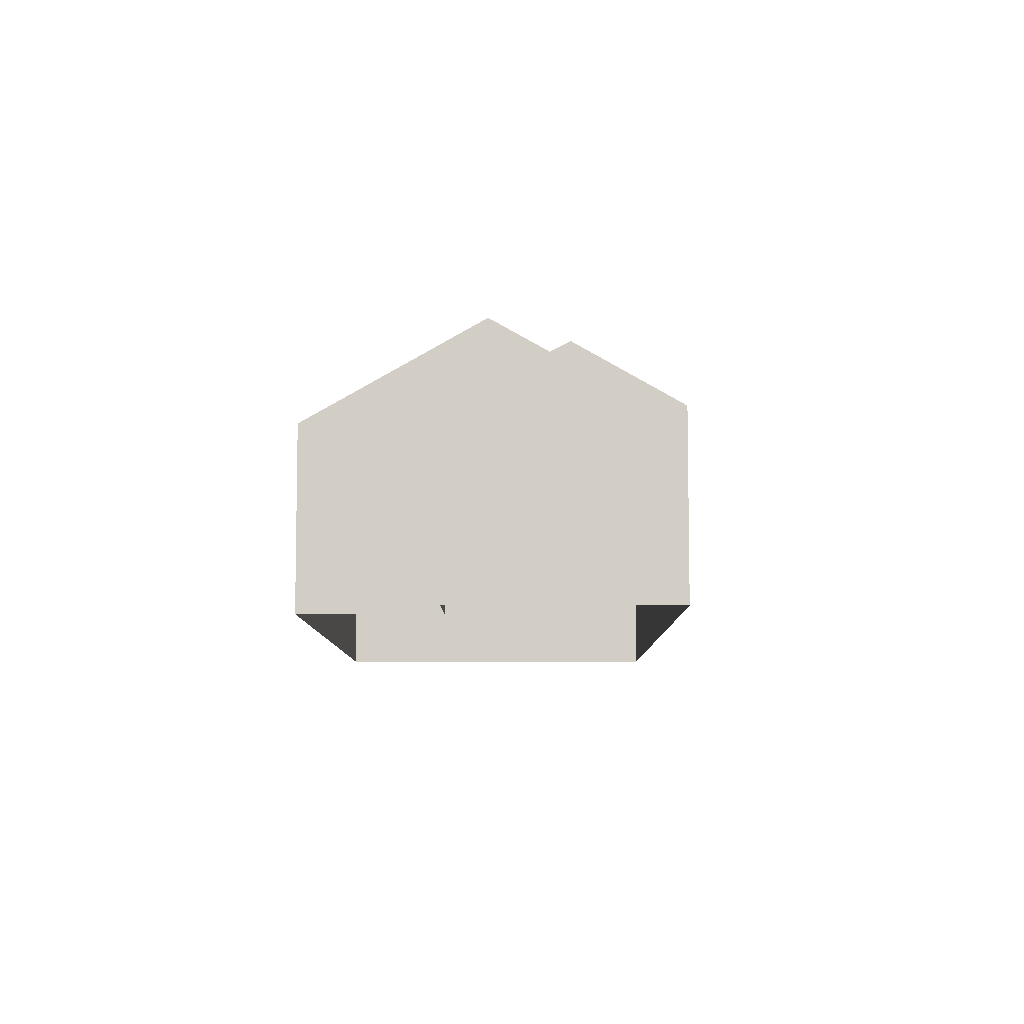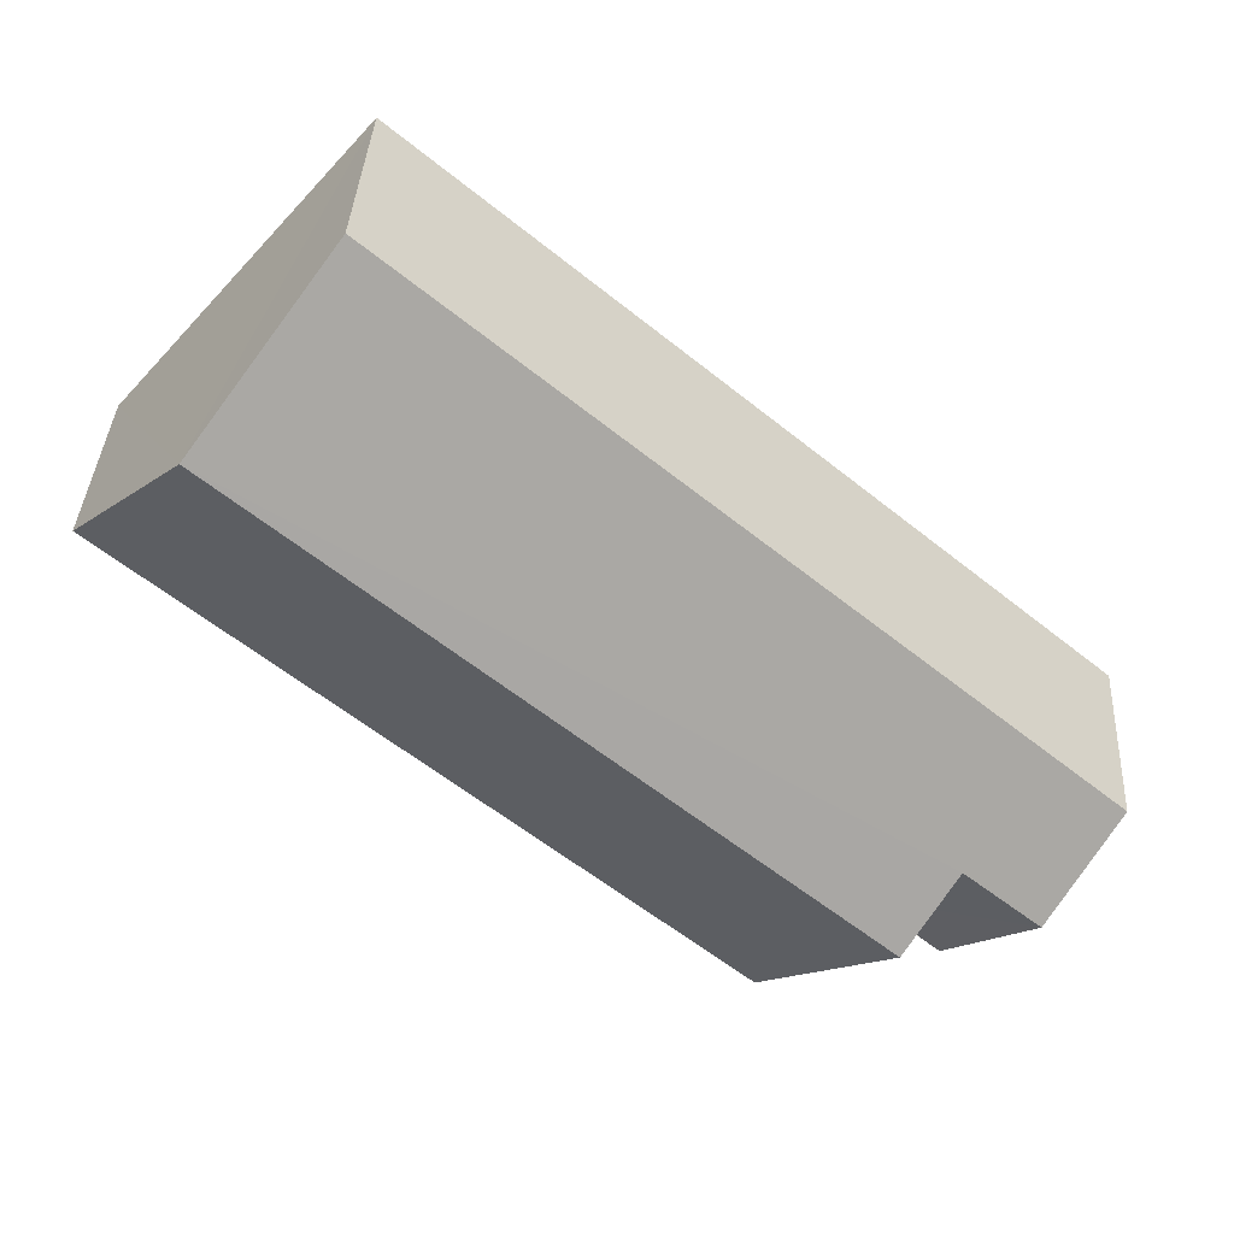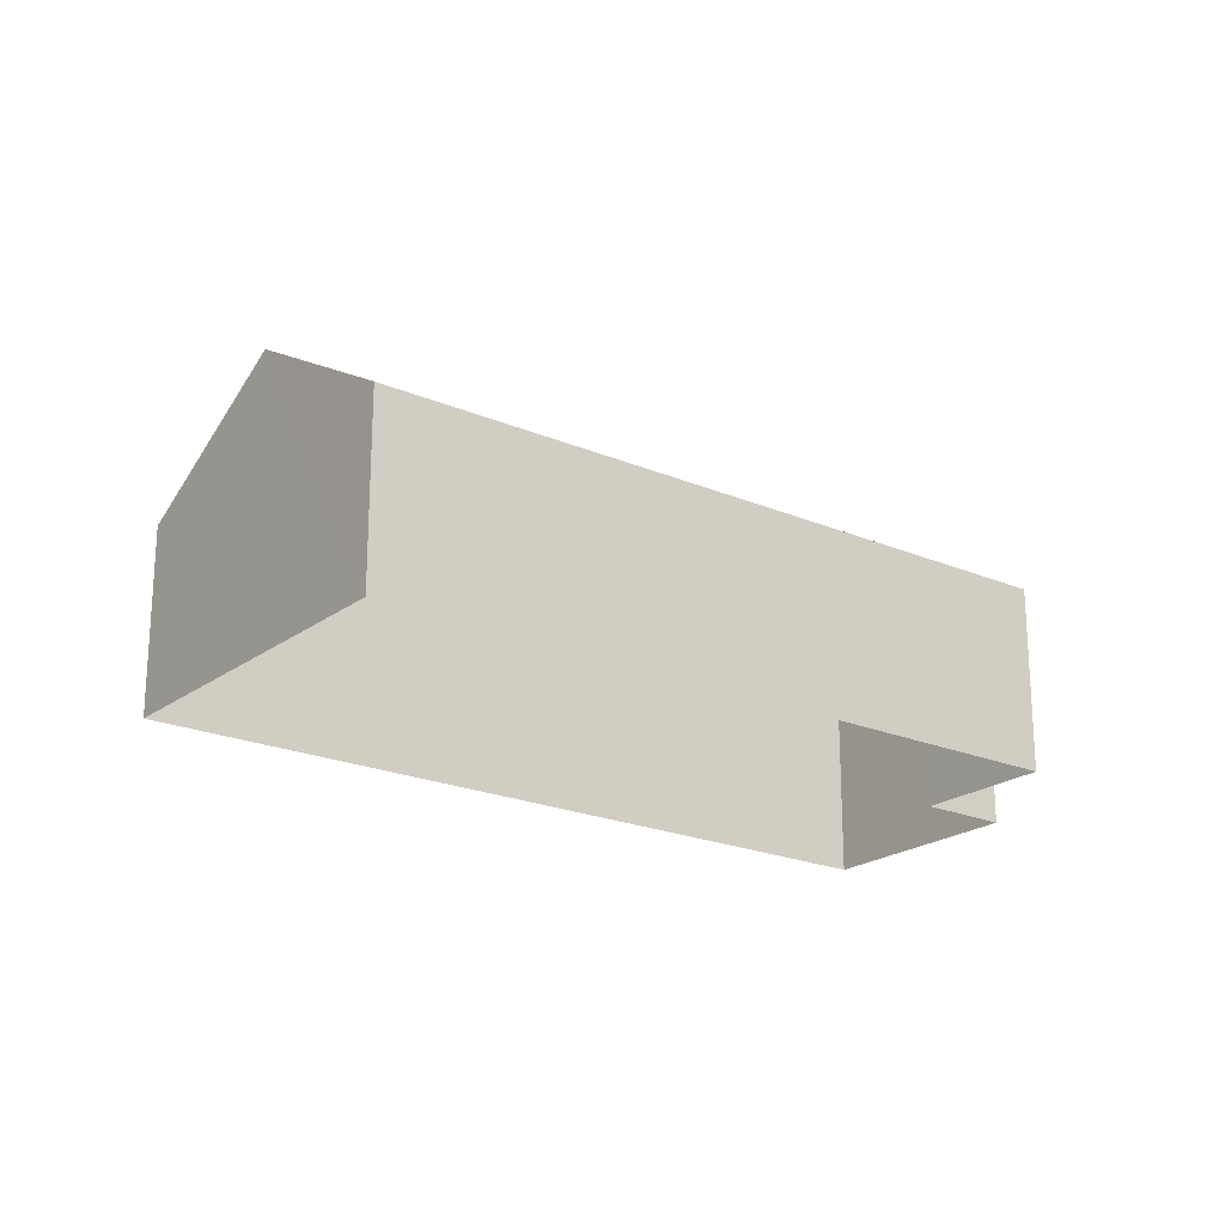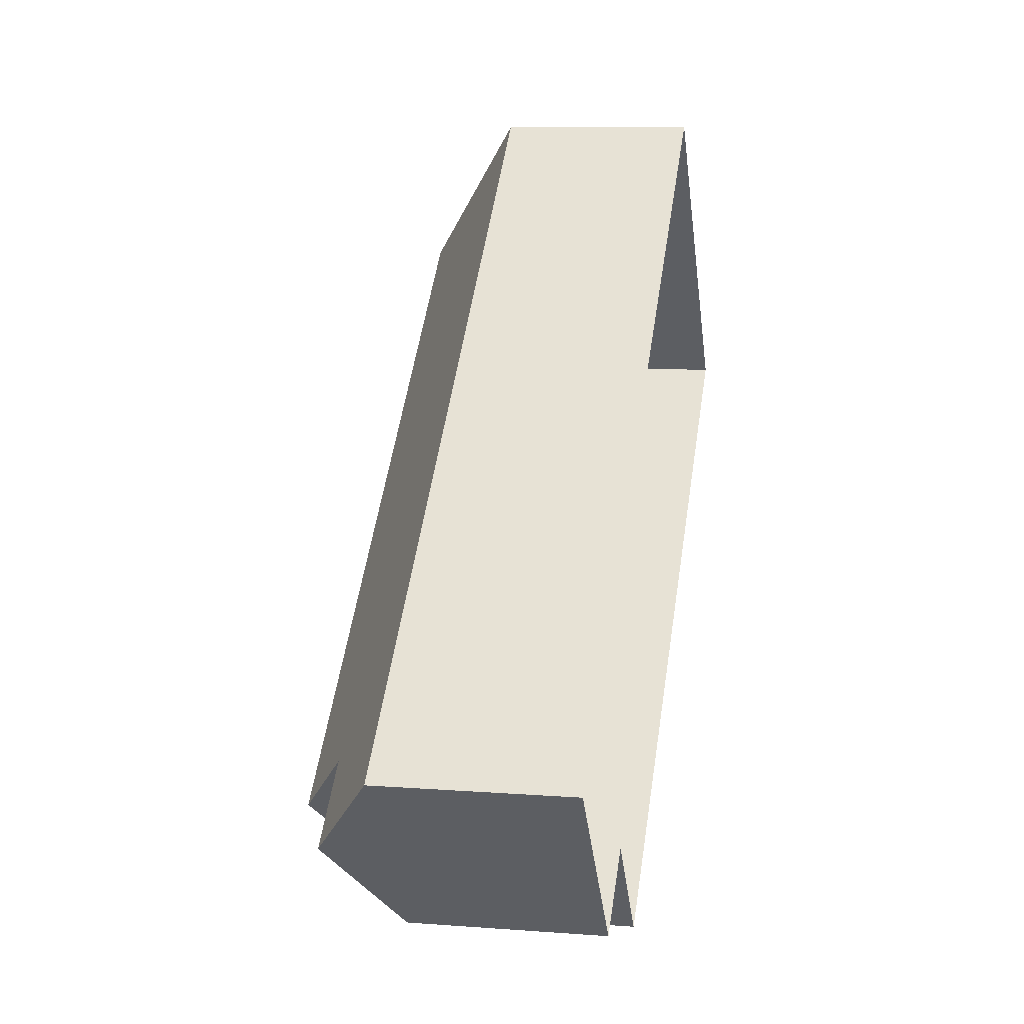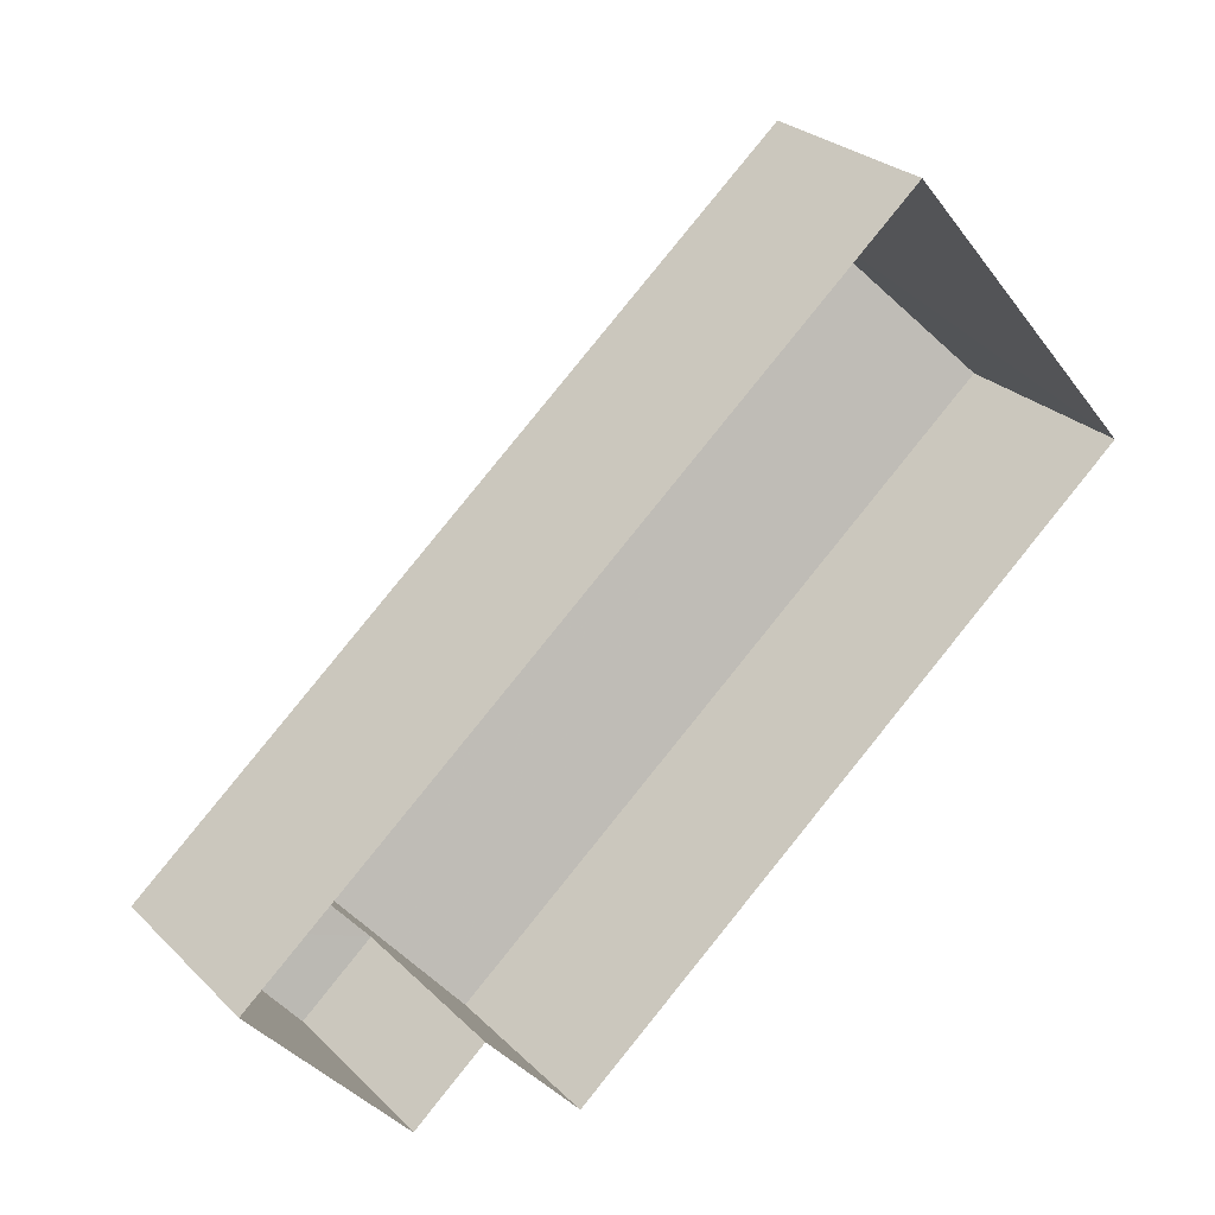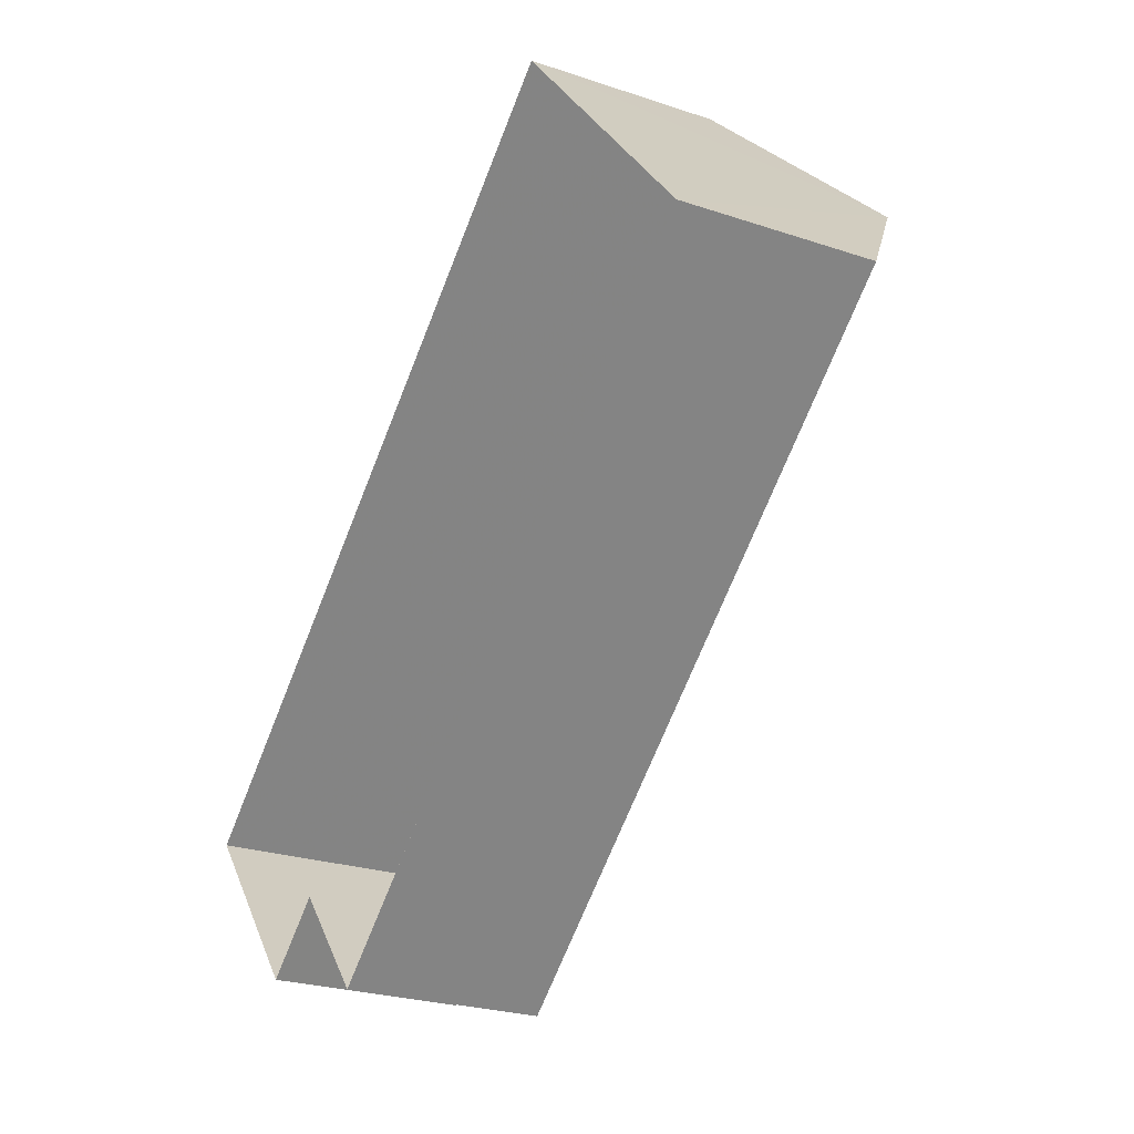
<metadata>
{"format":"obj","ext":"obj","renderer":"f3d","projection":"perspective","resolution":1024,"background":"white","views":[{"elev":-7.7,"azim":49.8,"up":"+Z"},{"elev":37.4,"azim":3.2,"up":"+Y"},{"elev":-21.2,"azim":-77.6,"up":"+Z"},{"elev":9.8,"azim":101.1,"up":"+Y"},{"elev":27.1,"azim":145.4,"up":"+Y"},{"elev":-24.9,"azim":-118.8,"up":"+Y"}]}
</metadata>
<code>
v -2.232e+05 -1.273e+05 17.88
v -2.232e+05 -1.273e+05 17.88
v -2.232e+05 -1.273e+05 17.88
v -2.232e+05 -1.273e+05 17.88
v -2.232e+05 -1.273e+05 17.88
v -2.232e+05 -1.273e+05 17.88
v -2.232e+05 -1.273e+05 22.97
v -2.232e+05 -1.273e+05 22.2
v -2.232e+05 -1.273e+05 21.13
v -2.232e+05 -1.273e+05 21.13
v -2.232e+05 -1.273e+05 22.97
v -2.232e+05 -1.273e+05 22.2
v -2.232e+05 -1.273e+05 21.13
v -2.232e+05 -1.273e+05 21.13
v -2.232e+05 -1.273e+05 21.13
v -2.232e+05 -1.273e+05 21.13
f 1 2 3
f 3 4 1
f 5 2 1
f 6 5 1
f 7 8 9
f 9 8 10
f 7 11 8
f 10 8 12
f 13 14 12
f 8 13 12
f 7 15 16
f 11 7 16
f 15 5 6
f 16 15 6
f 6 1 16
f 16 13 11
f 11 13 8
f 1 13 16
f 13 4 14
f 13 1 4
f 14 4 10
f 14 10 12
f 4 3 10
f 9 3 2
f 9 10 3
f 9 2 7
f 2 5 7
f 5 15 7

</code>
